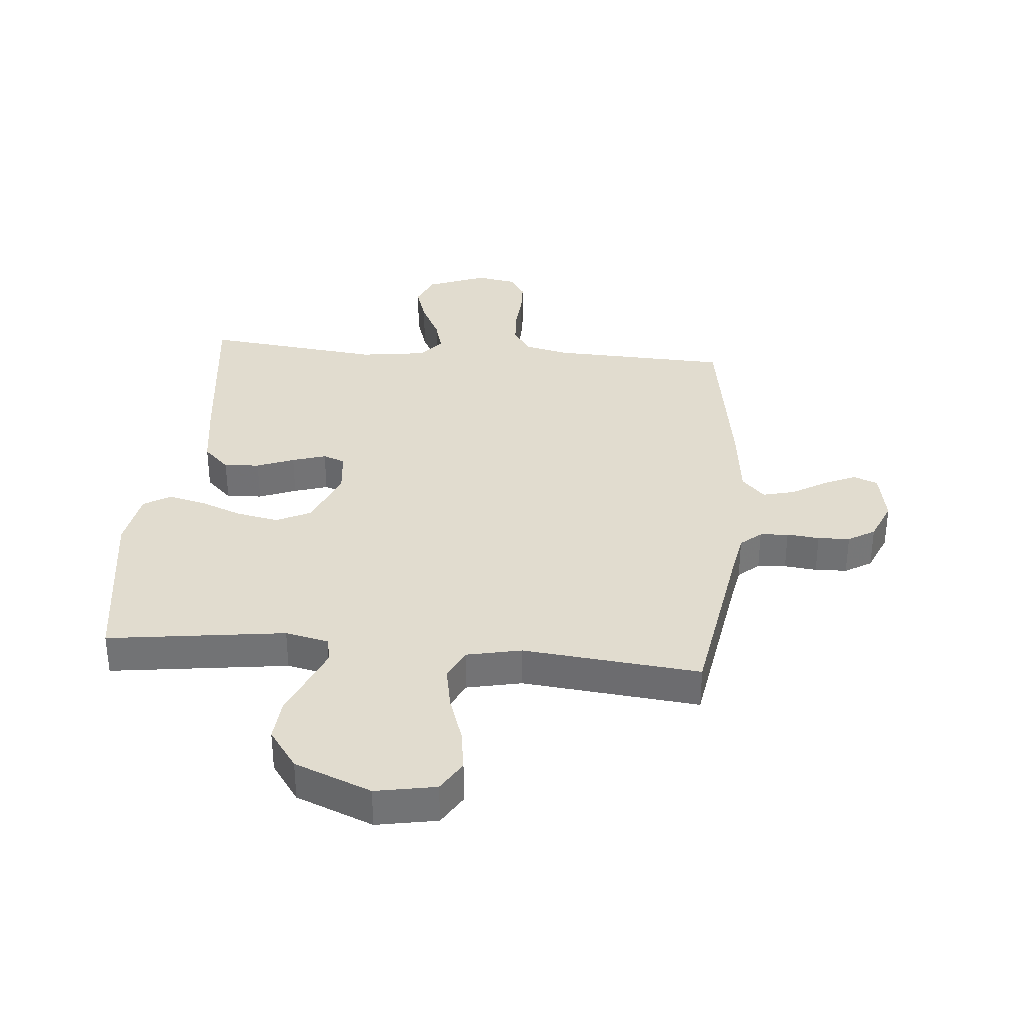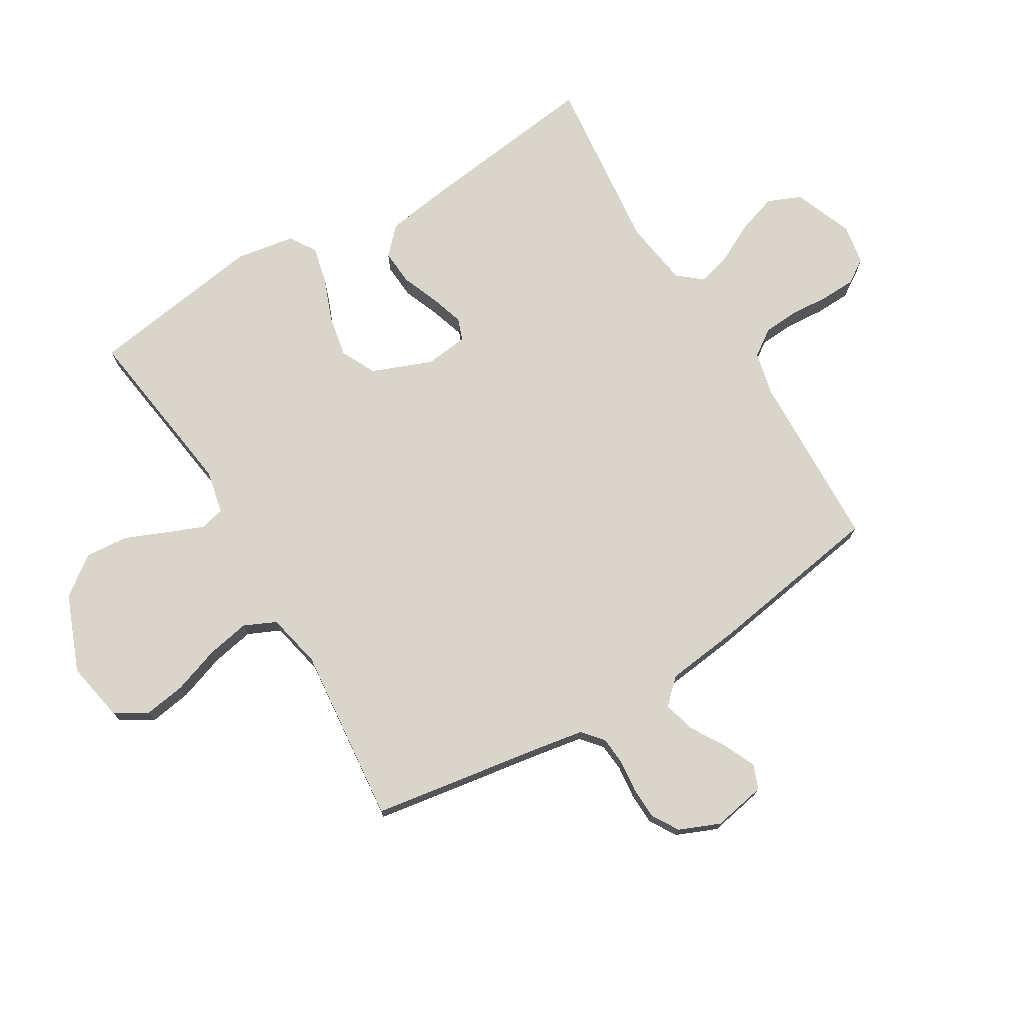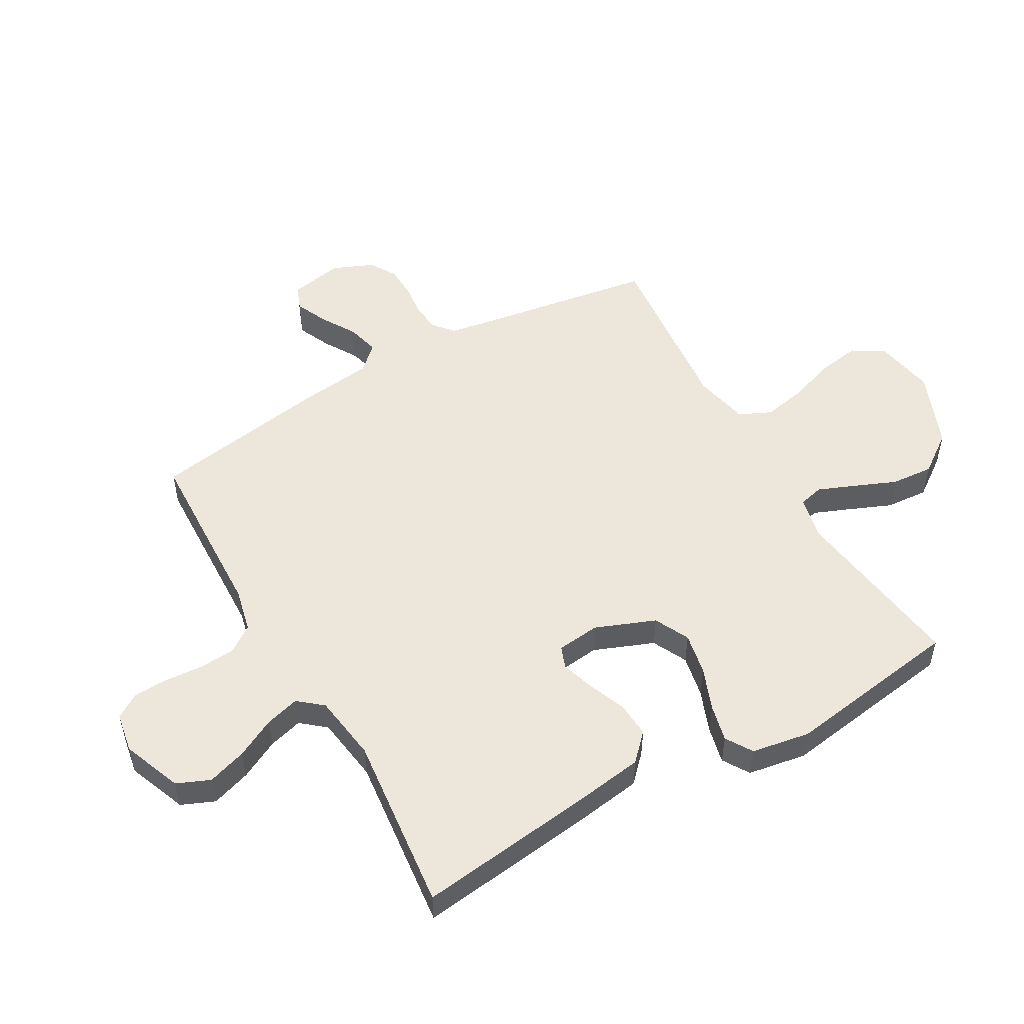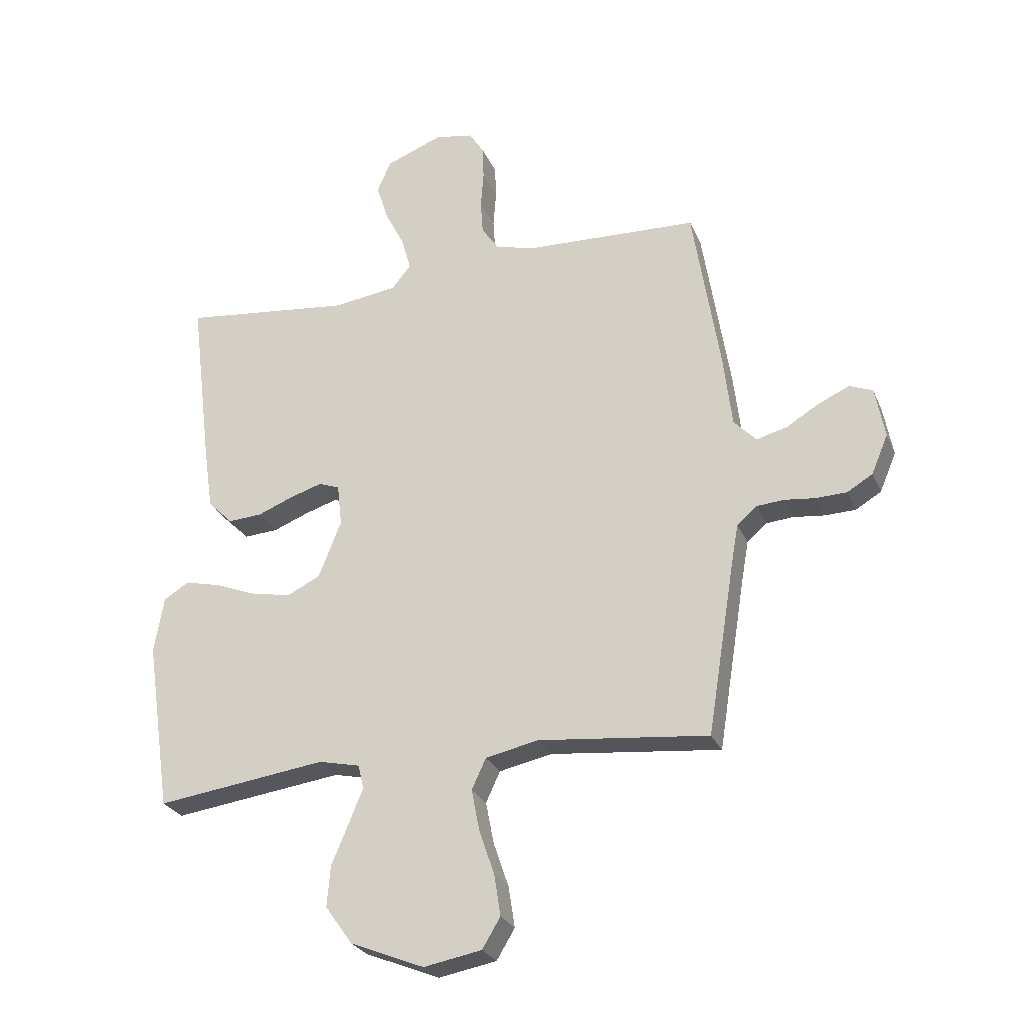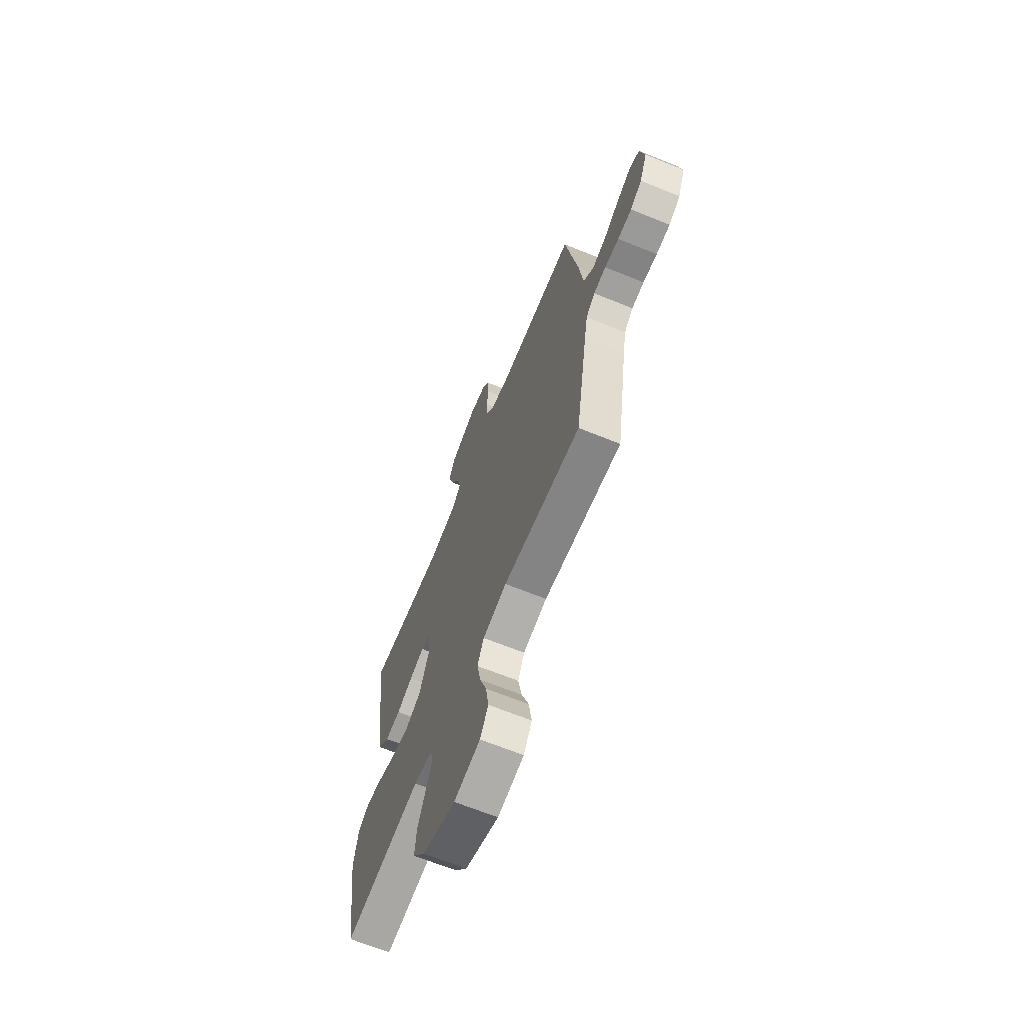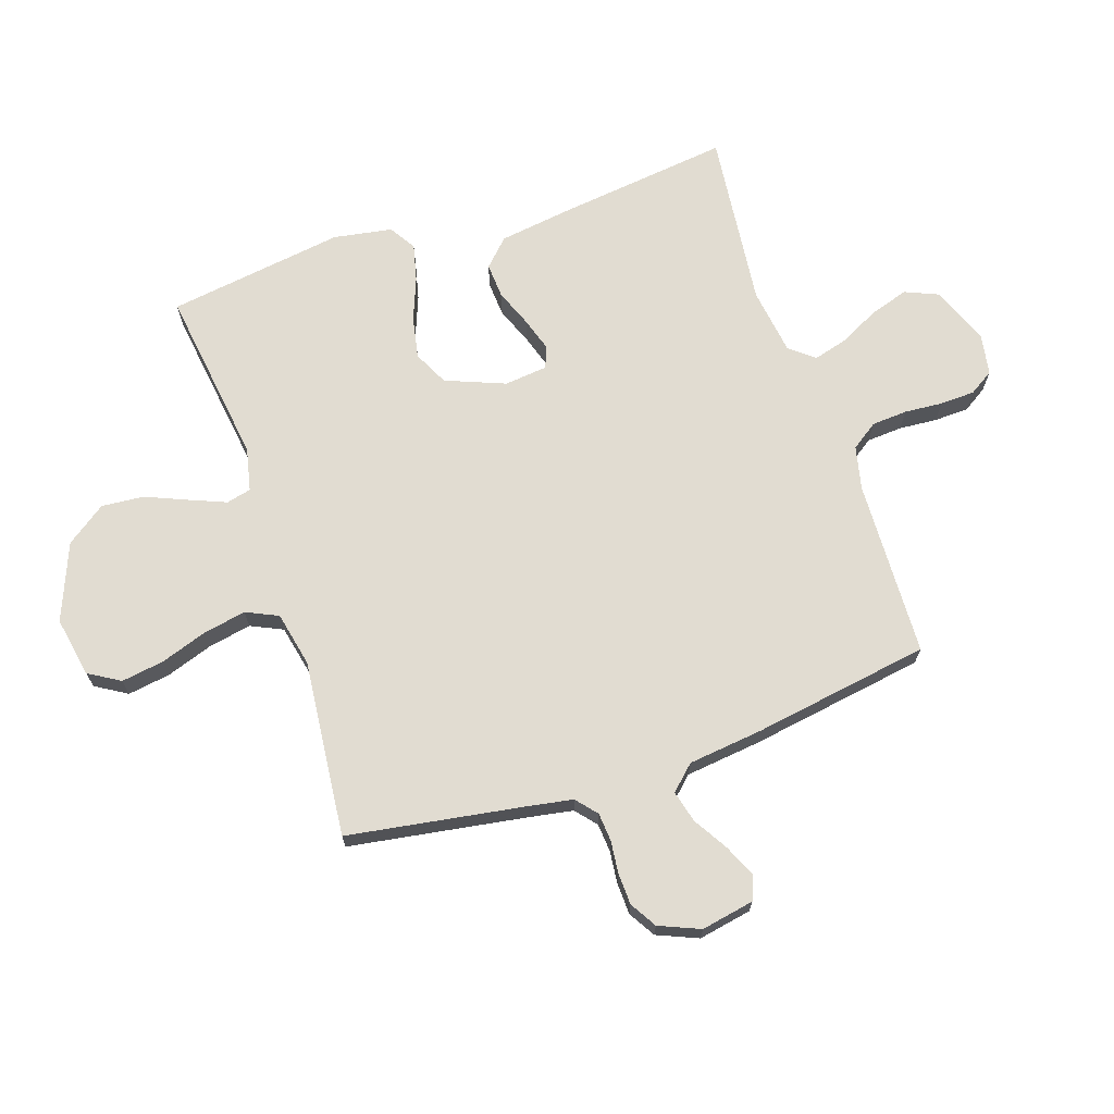
<metadata>
{"format":"obj","ext":"obj","renderer":"f3d","projection":"perspective","resolution":1024,"background":"white","views":[{"elev":34.5,"azim":-174.8,"up":"+Y"},{"elev":74.3,"azim":-121.1,"up":"+Y"},{"elev":52.2,"azim":60.2,"up":"+Y"},{"elev":-26.4,"azim":-160.4,"up":"+Z"},{"elev":-67.1,"azim":-112.1,"up":"+Z"},{"elev":69.2,"azim":-108.5,"up":"+Y"}]}
</metadata>
<code>
v 0.5 0.07 -0.5
v 0.2 0.07 -0.459
v 0.127 0.07 -0.475
v 0.117 0.07 -0.517
v 0.142 0.07 -0.578
v 0.172 0.07 -0.649
v 0.178 0.07 -0.721
v 0.13 0.07 -0.788
v 0 0.07 -0.84
v -0.102 0.07 -0.821
v -0.134 0.07 -0.768
v -0.123 0.07 -0.696
v -0.096 0.07 -0.617
v -0.082 0.07 -0.544
v -0.107 0.07 -0.49
v -0.2 0.07 -0.47
v -0.5 0.07 -0.5
v -0.548 0.07 -0.2
v -0.561 0.07 -0.126
v -0.596 0.07 -0.096
v -0.644 0.07 -0.092
v -0.699 0.07 -0.098
v -0.753 0.07 -0.096
v -0.798 0.07 -0.069
v -0.827 0.07 0
v -0.81 0.07 0.09
v -0.769 0.07 0.106
v -0.714 0.07 0.081
v -0.656 0.07 0.046
v -0.602 0.07 0.032
v -0.563 0.07 0.073
v -0.548 0.07 0.2
v -0.5 0.07 0.5
v -0.2 0.07 0.511
v -0.126 0.07 0.528
v -0.095 0.07 0.573
v -0.091 0.07 0.633
v -0.096 0.07 0.698
v -0.094 0.07 0.757
v -0.068 0.07 0.798
v 0 0.07 0.81
v 0.1 0.07 0.771
v 0.124 0.07 0.715
v 0.103 0.07 0.649
v 0.069 0.07 0.582
v 0.053 0.07 0.524
v 0.087 0.07 0.483
v 0.2 0.07 0.467
v 0.5 0.07 0.5
v 0.463 0.07 0.2
v 0.446 0.07 0.083
v 0.402 0.07 0.04
v 0.342 0.07 0.044
v 0.279 0.07 0.069
v 0.222 0.07 0.087
v 0.185 0.07 0.073
v 0.177 0.07 0
v 0.217 0.07 -0.101
v 0.276 0.07 -0.13
v 0.347 0.07 -0.116
v 0.419 0.07 -0.088
v 0.482 0.07 -0.073
v 0.527 0.07 -0.101
v 0.544 0.07 -0.2
v 0.5 0 -0.5
v 0.2 0 -0.459
v 0.127 0 -0.475
v 0.117 0 -0.517
v 0.142 0 -0.578
v 0.172 0 -0.649
v 0.178 0 -0.721
v 0.13 0 -0.788
v 0 0 -0.84
v -0.102 0 -0.821
v -0.134 0 -0.768
v -0.123 0 -0.696
v -0.096 0 -0.617
v -0.082 0 -0.544
v -0.107 0 -0.49
v -0.2 0 -0.47
v -0.5 0 -0.5
v -0.548 0 -0.2
v -0.561 0 -0.126
v -0.596 0 -0.096
v -0.644 0 -0.092
v -0.699 0 -0.098
v -0.753 0 -0.096
v -0.798 0 -0.069
v -0.827 0 0
v -0.81 0 0.09
v -0.769 0 0.106
v -0.714 0 0.081
v -0.656 0 0.046
v -0.602 0 0.032
v -0.563 0 0.073
v -0.548 0 0.2
v -0.5 0 0.5
v -0.2 0 0.511
v -0.126 0 0.528
v -0.095 0 0.573
v -0.091 0 0.633
v -0.096 0 0.698
v -0.094 0 0.757
v -0.068 0 0.798
v 0 0 0.81
v 0.1 0 0.771
v 0.124 0 0.715
v 0.103 0 0.649
v 0.069 0 0.582
v 0.053 0 0.524
v 0.087 0 0.483
v 0.2 0 0.467
v 0.5 0 0.5
v 0.463 0 0.2
v 0.446 0 0.083
v 0.402 0 0.04
v 0.342 0 0.044
v 0.279 0 0.069
v 0.222 0 0.087
v 0.185 0 0.073
v 0.177 0 0
v 0.217 0 -0.101
v 0.276 0 -0.13
v 0.347 0 -0.116
v 0.419 0 -0.088
v 0.482 0 -0.073
v 0.527 0 -0.101
v 0.544 0 -0.2
f 64 1 2
f 63 64 2
f 62 63 2
f 61 62 2
f 60 61 2
f 59 60 2 3
f 58 59 3
f 57 58 3
f 52 53 54
f 51 52 54
f 50 51 54
f 49 50 54
f 48 49 54
f 47 48 54 55
f 46 47 55 56
f 43 44 45
f 42 43 45
f 41 42 45
f 40 41 45
f 39 40 45
f 38 39 45
f 37 38 45
f 36 37 45 46
f 46 56 57
f 36 46 57
f 35 36 57
f 31 32 33 34
f 27 28 29
f 26 27 29
f 25 26 29
f 24 25 29
f 23 24 29
f 22 23 29
f 21 22 29
f 20 21 29 30
f 19 20 30 31
f 16 17 18
f 57 3 4
f 35 57 4
f 34 35 4
f 31 34 4
f 19 31 4
f 18 19 4
f 16 18 4
f 15 16 4
f 11 12 13
f 10 11 13
f 9 10 13
f 8 9 13
f 7 8 13
f 6 7 13
f 5 6 13
f 14 15 4 5
f 5 13 14
f 66 65 128
f 66 128 127
f 66 127 126
f 66 126 125
f 66 125 124
f 67 66 124 123
f 67 123 122
f 67 122 121
f 118 117 116
f 118 116 115
f 118 115 114
f 118 114 113
f 118 113 112
f 119 118 112 111
f 120 119 111 110
f 109 108 107
f 109 107 106
f 109 106 105
f 109 105 104
f 109 104 103
f 109 103 102
f 109 102 101
f 110 109 101 100
f 121 120 110
f 121 110 100
f 121 100 99
f 98 97 96 95
f 93 92 91
f 93 91 90
f 93 90 89
f 93 89 88
f 93 88 87
f 93 87 86
f 93 86 85
f 94 93 85 84
f 95 94 84 83
f 82 81 80
f 68 67 121
f 68 121 99
f 68 99 98
f 68 98 95
f 68 95 83
f 68 83 82
f 68 82 80
f 68 80 79
f 77 76 75
f 77 75 74
f 77 74 73
f 77 73 72
f 77 72 71
f 77 71 70
f 77 70 69
f 69 68 79 78
f 78 77 69
f 1 65 66 2
f 2 66 67 3
f 3 67 68 4
f 4 68 69 5
f 5 69 70 6
f 6 70 71 7
f 7 71 72 8
f 8 72 73 9
f 9 73 74 10
f 10 74 75 11
f 11 75 76 12
f 12 76 77 13
f 13 77 78 14
f 14 78 79 15
f 15 79 80 16
f 16 80 81 17
f 17 81 82 18
f 18 82 83 19
f 19 83 84 20
f 20 84 85 21
f 21 85 86 22
f 22 86 87 23
f 23 87 88 24
f 24 88 89 25
f 25 89 90 26
f 26 90 91 27
f 27 91 92 28
f 28 92 93 29
f 29 93 94 30
f 30 94 95 31
f 31 95 96 32
f 32 96 97 33
f 33 97 98 34
f 34 98 99 35
f 35 99 100 36
f 36 100 101 37
f 37 101 102 38
f 38 102 103 39
f 39 103 104 40
f 40 104 105 41
f 41 105 106 42
f 42 106 107 43
f 43 107 108 44
f 44 108 109 45
f 45 109 110 46
f 46 110 111 47
f 47 111 112 48
f 48 112 113 49
f 49 113 114 50
f 50 114 115 51
f 51 115 116 52
f 52 116 117 53
f 53 117 118 54
f 54 118 119 55
f 55 119 120 56
f 56 120 121 57
f 57 121 122 58
f 58 122 123 59
f 59 123 124 60
f 60 124 125 61
f 61 125 126 62
f 62 126 127 63
f 63 127 128 64
f 64 128 65 1

</code>
